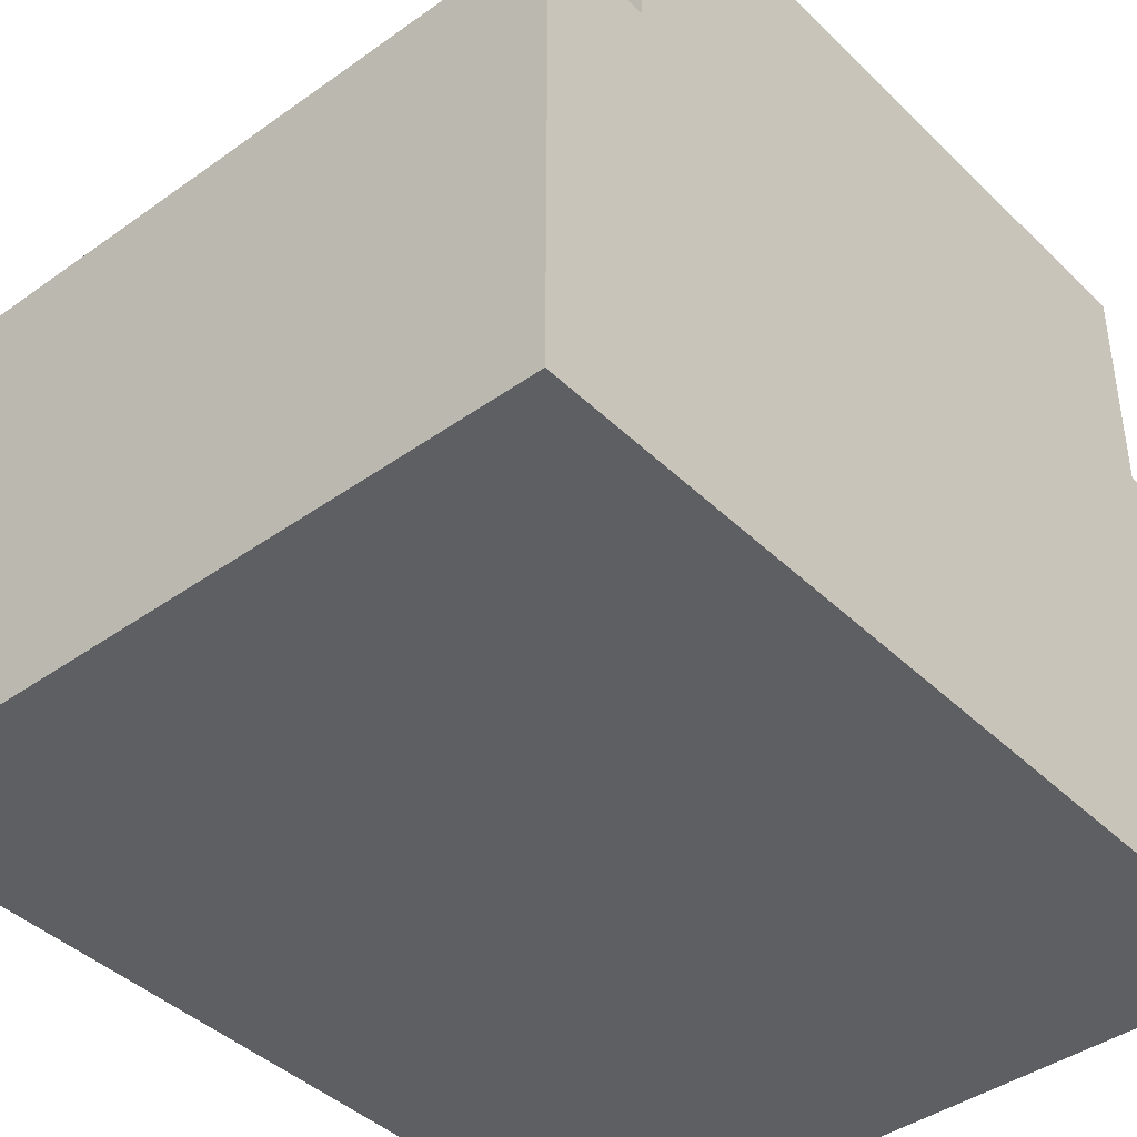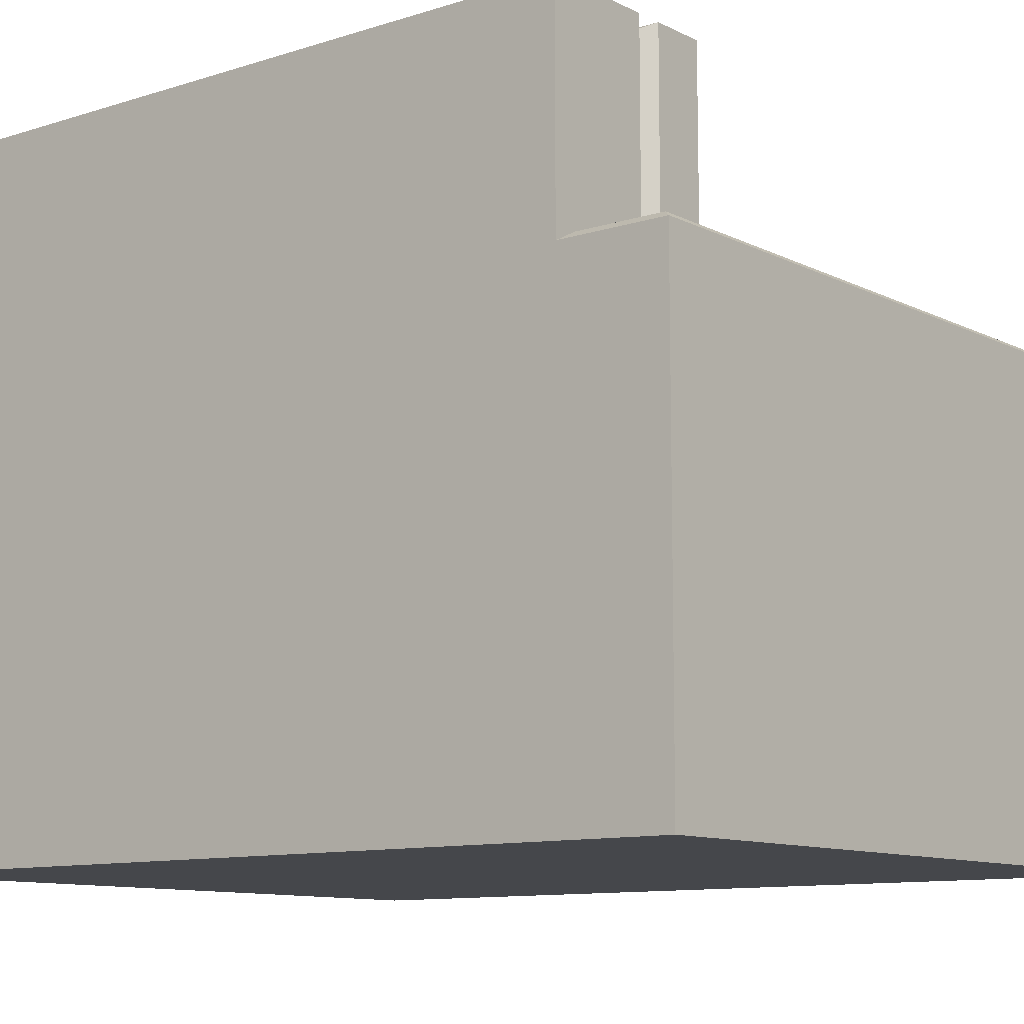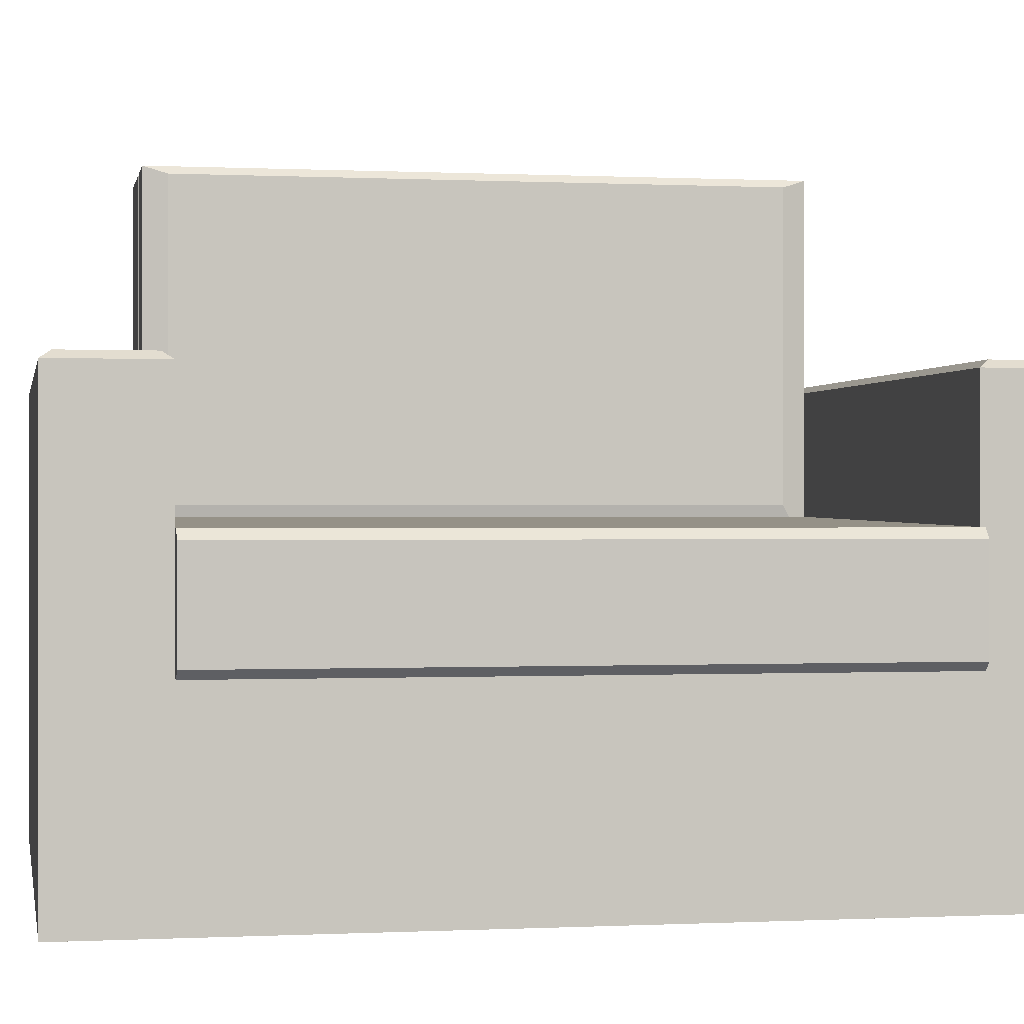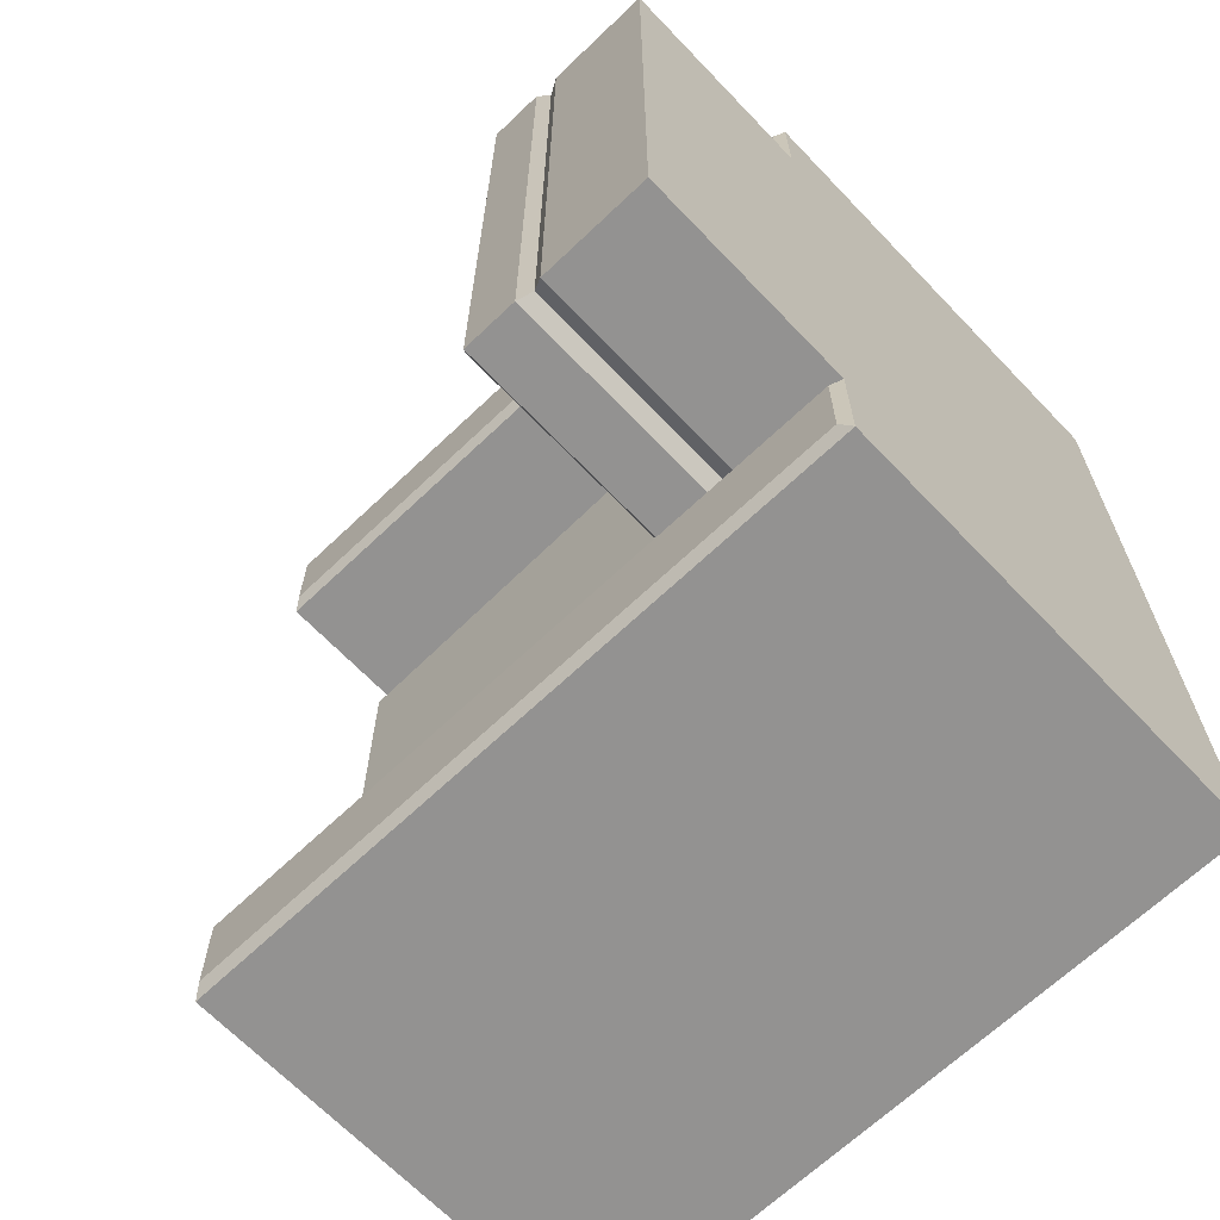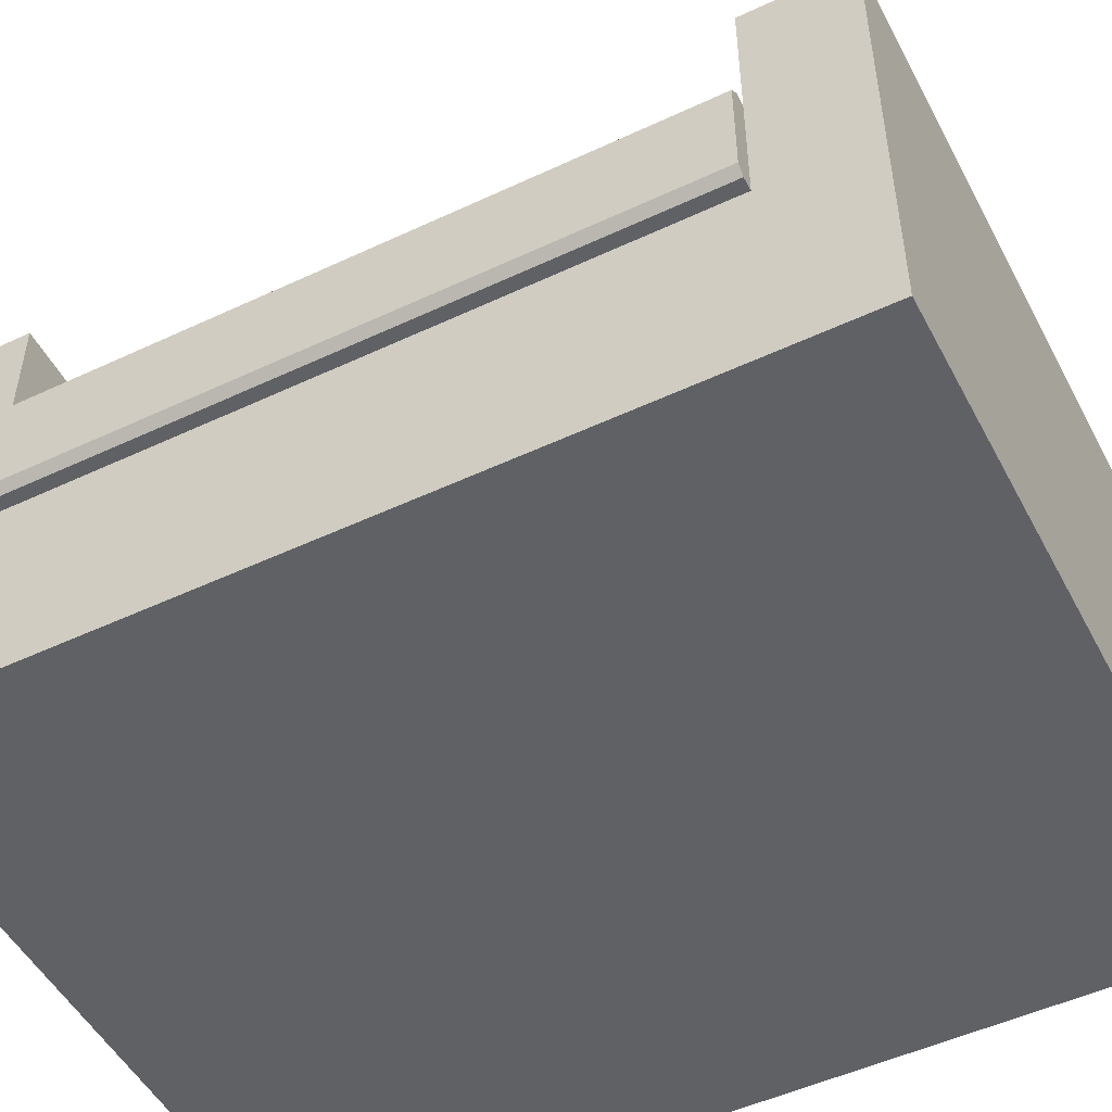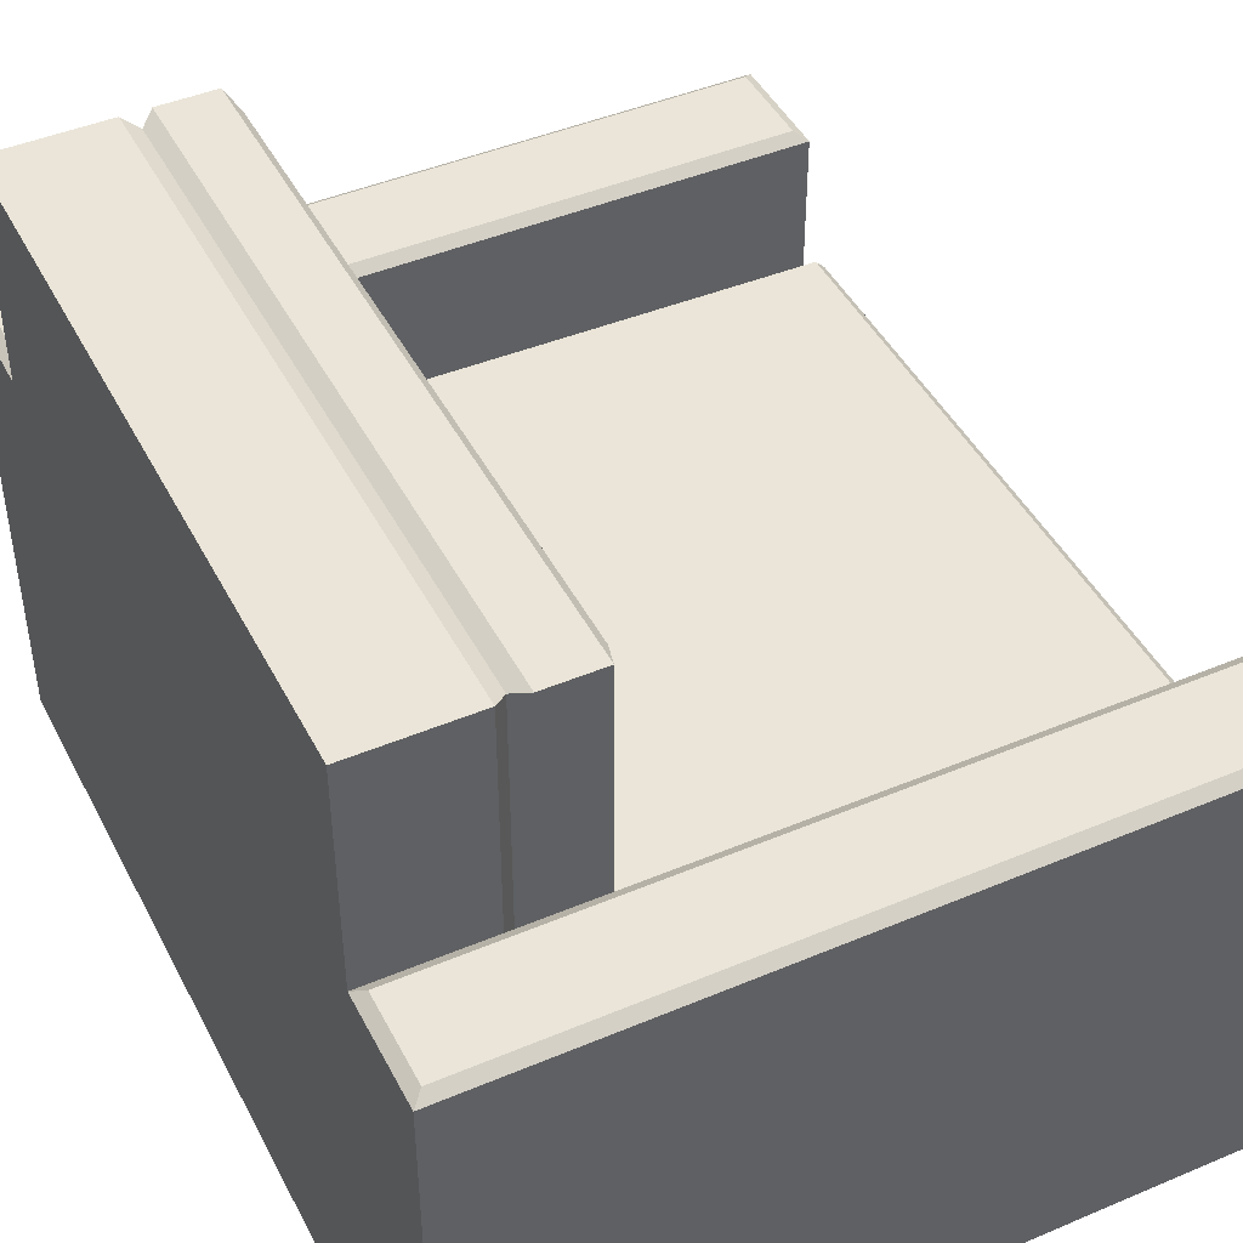
<metadata>
{"format":"obj","ext":"obj","renderer":"f3d","projection":"perspective","resolution":1024,"background":"white","views":[{"elev":-41.6,"azim":-139.2,"up":"+Y"},{"elev":-10.5,"azim":-51.1,"up":"+Y"},{"elev":-0.0,"azim":79.4,"up":"+Y"},{"elev":-66.5,"azim":-136.3,"up":"+Z"},{"elev":-50.4,"azim":117.2,"up":"+Y"},{"elev":45.0,"azim":-26.1,"up":"+Y"}]}
</metadata>
<code>
o MiniSofaWithoutLegs_Cube.009
v -9.161 0.002668 9.429
v -8.959 0.002668 9.429
v -8.959 1.087 9.45
v -9.161 0.4944 9.429
v -8.022 0.002668 9.429
v -8.022 0.4944 9.429
v -9.161 1.098 9.429
v -8.959 0.4944 9.256
v -8.959 0.002668 9.256
v -8.022 0.002668 9.256
v -8.022 0.4944 9.256
v -9.161 0.4944 9.256
v -9.161 0.002668 9.256
v -9.144 0.7587 9.412
v -9.144 0.7587 9.273
v -8.959 0.7587 9.412
v -8.039 0.7587 9.412
v -8.959 0.7587 9.273
v -8.039 0.7587 9.273
v -8.022 0.3359 9.429
v -9.161 0.3359 9.429
v -8.959 0.3359 9.256
v -8.022 0.3359 9.256
v -9.161 0.3359 9.256
v -8.959 0.5441 9.429
v -8.959 0.4831 9.45
v -8.836 0.5612 9.469
v -8.836 1.085 9.469
v -8.849 0.4944 9.429
v -8.849 1.098 9.429
v -8.98 0.4944 9.429
v -8.937 0.4944 9.429
v -8.959 0.4944 9.451
v -8.959 0.5158 9.429
v -8.937 1.098 9.429
v -8.98 1.098 9.429
v -7.987 0.3493 9.429
v -8.001 0.3359 9.429
v -8.002 0.5298 9.429
v -7.987 0.5145 9.429
v -7.998 0.5189 9.429
v -9.161 0.7468 9.429
v -9.161 0.7468 9.256
v -8.959 0.7468 9.429
v -8.022 0.7468 9.429
v -8.959 0.7468 9.256
v -8.022 0.7468 9.256
v -9.161 0.002668 10.52
v -8.959 0.002668 10.52
v -8.959 1.087 10.5
v -9.161 0.4944 10.52
v -8.022 0.002668 10.52
v -8.022 0.4944 10.52
v -9.161 1.098 10.52
v -8.959 0.4944 10.69
v -8.959 0.002668 10.69
v -8.022 0.002668 10.69
v -8.022 0.4944 10.69
v -9.161 0.4944 10.69
v -9.161 0.002668 10.69
v -9.144 0.7587 10.53
v -9.144 0.7587 10.67
v -8.959 0.7587 10.53
v -8.039 0.7587 10.53
v -8.959 0.7587 10.67
v -8.039 0.7587 10.67
v -8.022 0.3359 10.52
v -9.161 0.3359 10.52
v -8.959 0.3359 10.69
v -8.022 0.3359 10.69
v -9.161 0.3359 10.69
v -8.959 0.5441 10.52
v -8.959 0.4831 10.5
v -8.836 0.5612 10.48
v -8.836 1.085 10.48
v -8.849 0.4944 10.52
v -8.849 1.098 10.52
v -8.98 0.4944 10.52
v -8.959 0.4944 10.49
v -8.937 0.4944 10.52
v -8.959 0.5158 10.52
v -8.937 1.098 10.52
v -8.98 1.098 10.52
v -7.987 0.3493 10.52
v -8.001 0.3359 10.52
v -8.002 0.5298 10.52
v -7.987 0.5145 10.52
v -7.998 0.5189 10.52
v -9.161 0.7468 10.52
v -9.161 0.7468 10.69
v -8.959 0.7468 10.52
v -8.022 0.7468 10.52
v -8.959 0.7468 10.69
v -8.022 0.7468 10.69
f 32 35 30
f 32 30 29
f 37 84 85
f 37 85 38
f 20 6 41
f 20 41 40
f 20 40 37
f 20 37 38
f 50 82 35
f 50 35 3
f 39 86 87
f 39 87 40
f 28 27 29
f 28 29 30
f 6 32 34
f 6 34 25
f 6 25 39
f 6 39 41
f 35 32 26
f 35 26 3
f 39 40 41
f 37 40 87
f 37 87 84
f 38 85 67
f 38 67 20
f 86 39 25
f 86 25 72
f 80 76 77
f 80 77 82
f 27 74 76
f 27 76 29
f 33 32 29
f 33 29 76
f 33 76 80
f 33 80 79
f 67 85 84
f 67 84 87
f 67 87 88
f 67 88 53
f 35 82 77
f 35 77 30
f 75 77 76
f 75 76 74
f 28 30 77
f 28 77 75
f 34 33 79
f 34 79 81
f 34 81 72
f 34 72 25
f 53 88 86
f 53 86 72
f 53 72 81
f 53 81 80
f 82 50 73
f 82 73 80
f 27 28 75
f 27 75 74
f 86 88 87
f 8 12 43
f 8 43 46
f 21 4 12
f 21 12 24
f 83 50 3
f 83 3 36
f 22 9 13
f 22 13 24
f 22 8 11
f 22 11 23
f 20 5 10
f 20 10 23
f 5 2 9
f 5 9 10
f 2 1 13
f 2 13 9
f 12 4 42
f 12 42 43
f 14 16 18
f 14 18 15
f 16 17 19
f 16 19 18
f 11 8 46
f 11 46 47
f 6 11 47
f 6 47 45
f 31 4 7
f 31 7 36
f 6 20 23
f 6 23 11
f 9 22 23
f 9 23 10
f 8 22 24
f 8 24 12
f 52 5 20
f 52 20 67
f 1 21 24
f 1 24 13
f 34 32 6
f 34 6 45
f 34 45 44
f 51 54 7
f 51 7 4
f 49 2 5
f 49 5 52
f 49 48 1
f 49 1 2
f 68 51 4
f 68 4 21
f 4 31 34
f 4 34 44
f 4 44 42
f 31 26 32
f 31 32 34
f 54 83 36
f 54 36 7
f 3 26 31
f 3 31 36
f 14 15 43
f 14 43 42
f 17 16 44
f 17 44 45
f 16 14 42
f 16 42 44
f 18 19 47
f 18 47 46
f 15 18 46
f 15 46 43
f 19 17 45
f 19 45 47
f 55 93 90
f 55 90 59
f 68 71 59
f 68 59 51
f 69 71 60
f 69 60 56
f 69 70 58
f 69 58 55
f 67 70 57
f 67 57 52
f 52 57 56
f 52 56 49
f 49 56 60
f 49 60 48
f 59 90 89
f 59 89 51
f 61 62 65
f 61 65 63
f 63 65 66
f 63 66 64
f 58 94 93
f 58 93 55
f 53 92 94
f 53 94 58
f 78 83 54
f 78 54 51
f 53 58 70
f 53 70 67
f 56 57 70
f 56 70 69
f 55 59 71
f 55 71 69
f 48 60 71
f 48 71 68
f 81 91 92
f 81 92 53
f 81 53 80
f 51 89 91
f 51 91 81
f 51 81 78
f 73 78 81
f 80 73 81
f 80 81 79
f 50 83 78
f 50 78 73
f 48 68 21
f 48 21 1
f 32 33 34
f 61 89 90
f 61 90 62
f 64 92 91
f 64 91 63
f 63 91 89
f 63 89 61
f 65 93 94
f 65 94 66
f 62 90 93
f 62 93 65
f 66 94 92
f 66 92 64

</code>
